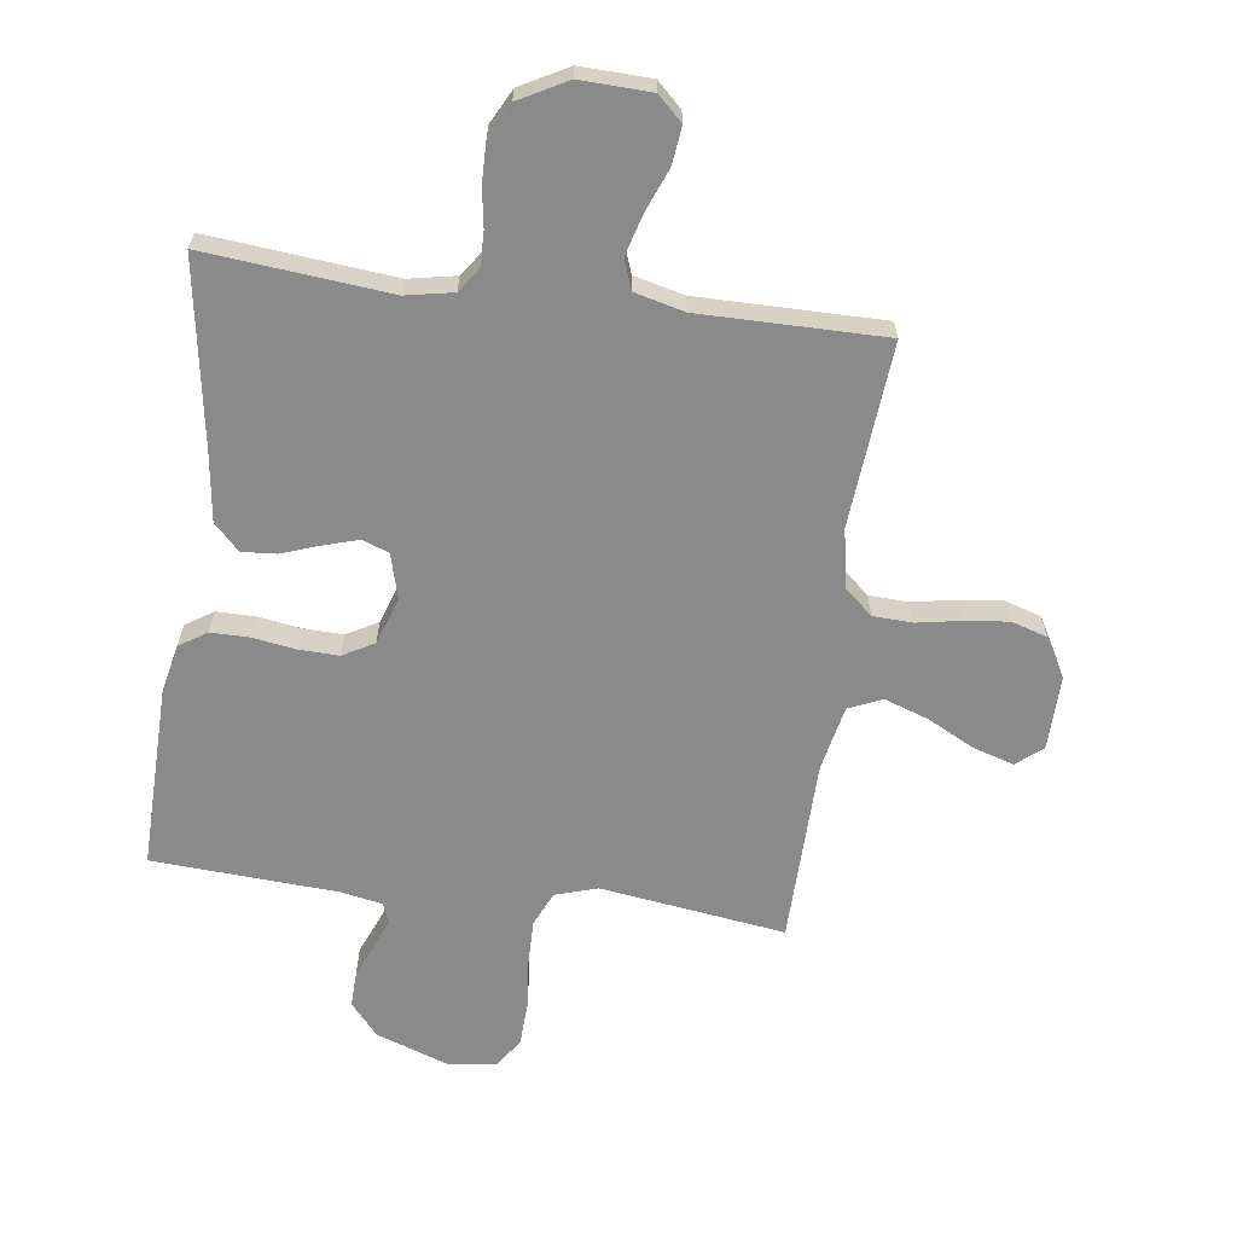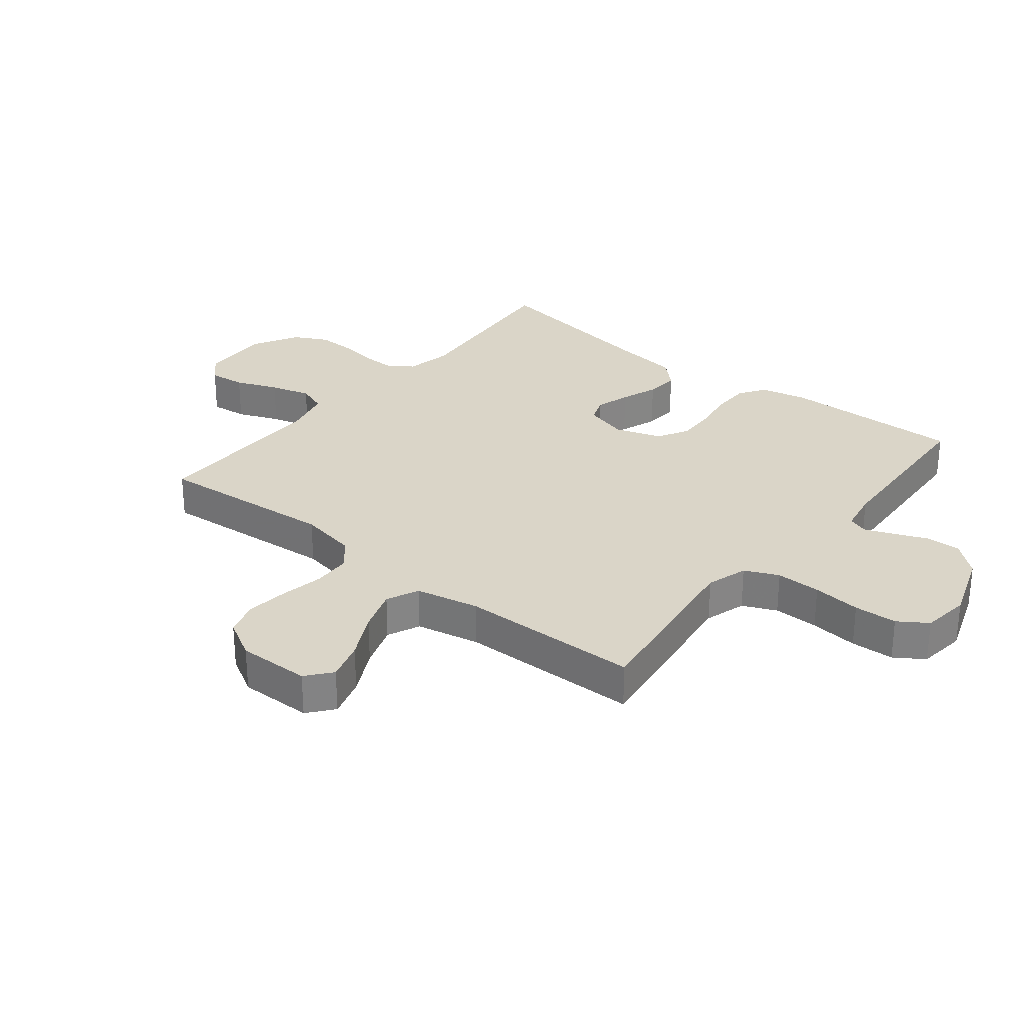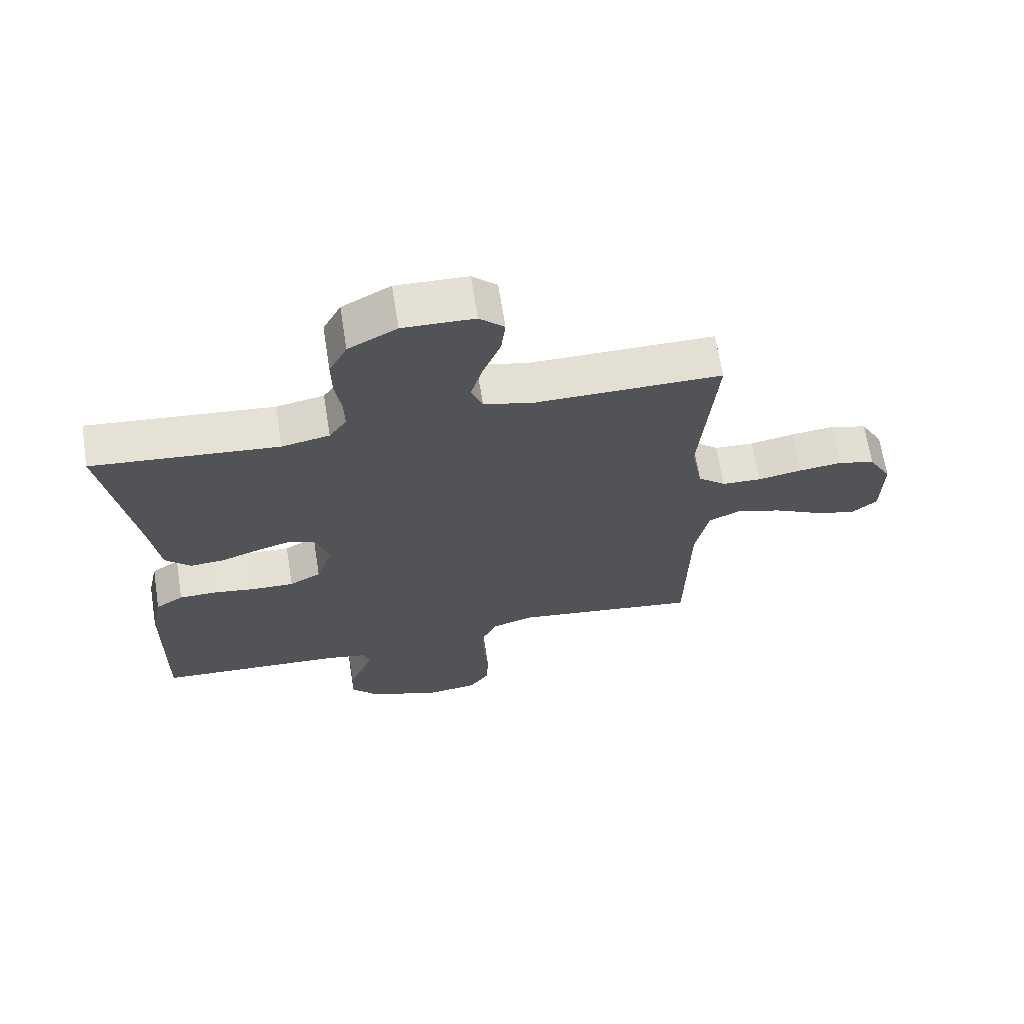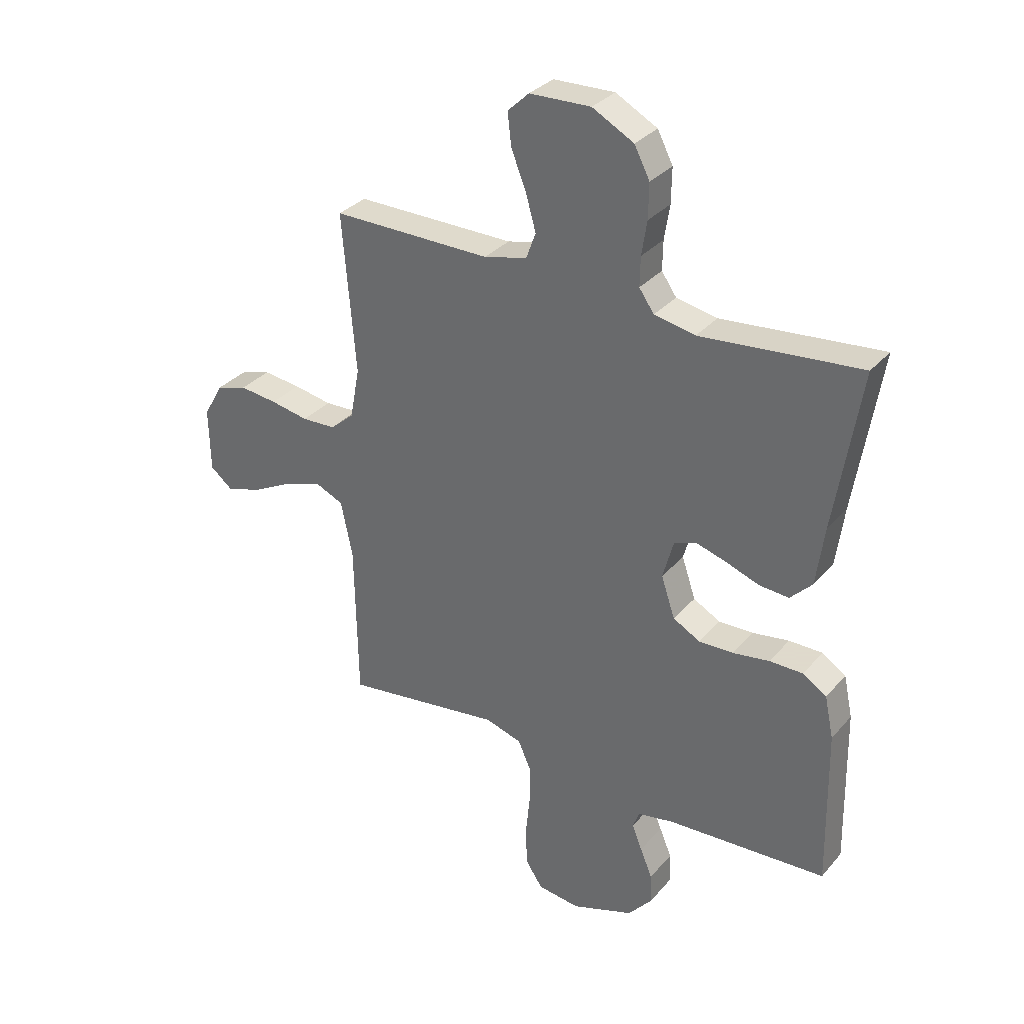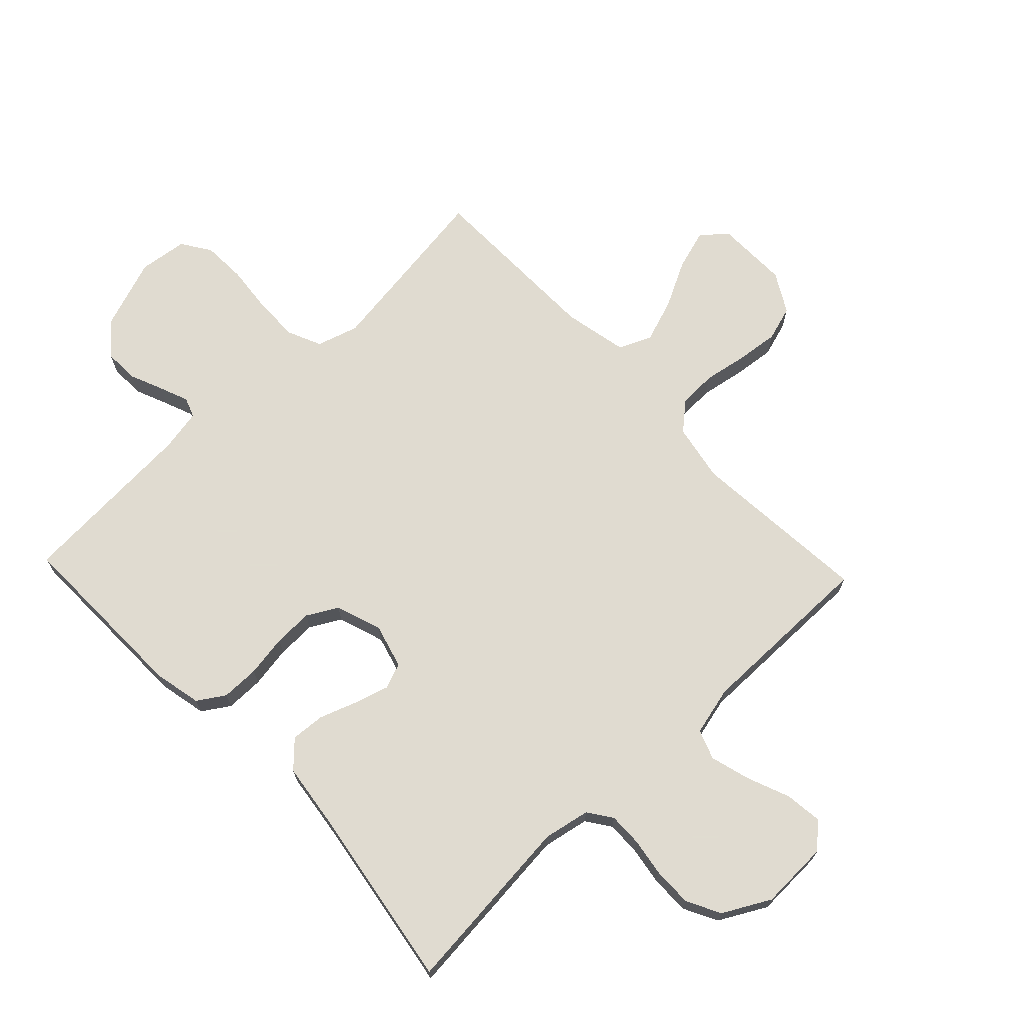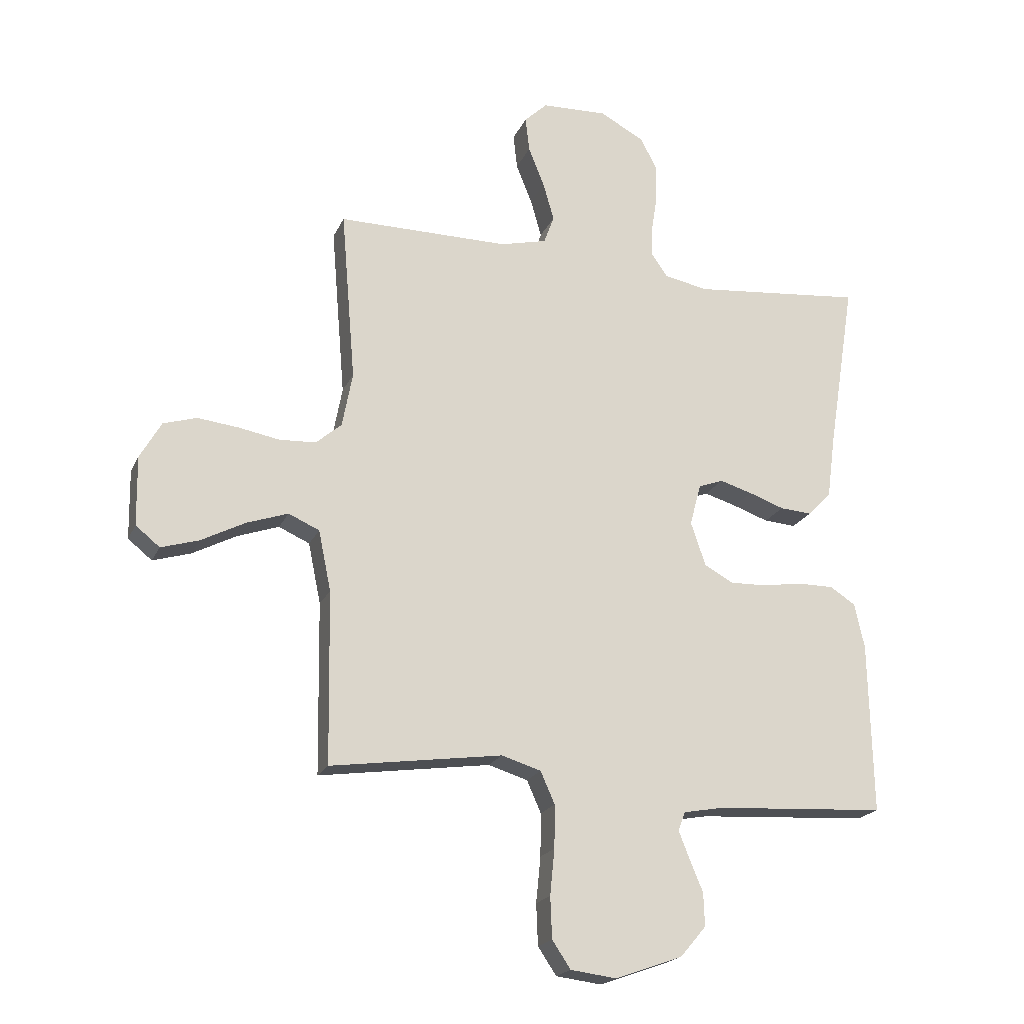
<metadata>
{"format":"obj","ext":"obj","renderer":"f3d","projection":"perspective","resolution":1024,"background":"white","views":[{"elev":-63.5,"azim":-7.6,"up":"+Y"},{"elev":29.1,"azim":128.9,"up":"+Y"},{"elev":66.9,"azim":-9.0,"up":"+Z"},{"elev":32.4,"azim":-146.3,"up":"+Z"},{"elev":69.8,"azim":-43.5,"up":"+Y"},{"elev":-20.2,"azim":161.1,"up":"+Z"}]}
</metadata>
<code>
v -0.5 0.07 0.5
v -0.2 0.07 0.471
v -0.123 0.07 0.486
v -0.095 0.07 0.526
v -0.096 0.07 0.581
v -0.106 0.07 0.645
v -0.107 0.07 0.71
v -0.078 0.07 0.766
v 0 0.07 0.808
v 0.115 0.07 0.804
v 0.155 0.07 0.766
v 0.148 0.07 0.705
v 0.12 0.07 0.635
v 0.101 0.07 0.568
v 0.119 0.07 0.519
v 0.2 0.07 0.499
v 0.5 0.07 0.5
v 0.475 0.07 0.2
v 0.493 0.07 0.104
v 0.538 0.07 0.065
v 0.602 0.07 0.062
v 0.674 0.07 0.075
v 0.745 0.07 0.083
v 0.803 0.07 0.065
v 0.84 0.07 0
v 0.838 0.07 -0.121
v 0.796 0.07 -0.155
v 0.73 0.07 -0.135
v 0.653 0.07 -0.095
v 0.581 0.07 -0.07
v 0.527 0.07 -0.094
v 0.505 0.07 -0.2
v 0.5 0.07 -0.5
v 0.2 0.07 -0.458
v 0.131 0.07 -0.479
v 0.106 0.07 -0.535
v 0.107 0.07 -0.61
v 0.115 0.07 -0.69
v 0.112 0.07 -0.762
v 0.08 0.07 -0.81
v 0 0.07 -0.82
v -0.118 0.07 -0.778
v -0.163 0.07 -0.725
v -0.161 0.07 -0.667
v -0.138 0.07 -0.612
v -0.119 0.07 -0.564
v -0.131 0.07 -0.531
v -0.2 0.07 -0.518
v -0.5 0.07 -0.5
v -0.494 0.07 -0.2
v -0.477 0.07 -0.121
v -0.432 0.07 -0.092
v -0.369 0.07 -0.092
v -0.3 0.07 -0.103
v -0.235 0.07 -0.105
v -0.184 0.07 -0.077
v -0.158 0.07 0
v -0.178 0.07 0.073
v -0.221 0.07 0.089
v -0.278 0.07 0.072
v -0.34 0.07 0.05
v -0.396 0.07 0.046
v -0.437 0.07 0.088
v -0.452 0.07 0.2
v -0.5 0 0.5
v -0.2 0 0.471
v -0.123 0 0.486
v -0.095 0 0.526
v -0.096 0 0.581
v -0.106 0 0.645
v -0.107 0 0.71
v -0.078 0 0.766
v 0 0 0.808
v 0.115 0 0.804
v 0.155 0 0.766
v 0.148 0 0.705
v 0.12 0 0.635
v 0.101 0 0.568
v 0.119 0 0.519
v 0.2 0 0.499
v 0.5 0 0.5
v 0.475 0 0.2
v 0.493 0 0.104
v 0.538 0 0.065
v 0.602 0 0.062
v 0.674 0 0.075
v 0.745 0 0.083
v 0.803 0 0.065
v 0.84 0 0
v 0.838 0 -0.121
v 0.796 0 -0.155
v 0.73 0 -0.135
v 0.653 0 -0.095
v 0.581 0 -0.07
v 0.527 0 -0.094
v 0.505 0 -0.2
v 0.5 0 -0.5
v 0.2 0 -0.458
v 0.131 0 -0.479
v 0.106 0 -0.535
v 0.107 0 -0.61
v 0.115 0 -0.69
v 0.112 0 -0.762
v 0.08 0 -0.81
v 0 0 -0.82
v -0.118 0 -0.778
v -0.163 0 -0.725
v -0.161 0 -0.667
v -0.138 0 -0.612
v -0.119 0 -0.564
v -0.131 0 -0.531
v -0.2 0 -0.518
v -0.5 0 -0.5
v -0.494 0 -0.2
v -0.477 0 -0.121
v -0.432 0 -0.092
v -0.369 0 -0.092
v -0.3 0 -0.103
v -0.235 0 -0.105
v -0.184 0 -0.077
v -0.158 0 0
v -0.178 0 0.073
v -0.221 0 0.089
v -0.278 0 0.072
v -0.34 0 0.05
v -0.396 0 0.046
v -0.437 0 0.088
v -0.452 0 0.2
f 62 63 64
f 61 62 64
f 60 61 64
f 64 1 2
f 60 64 2
f 59 60 2
f 58 59 2 3
f 57 58 3 4
f 52 53 54
f 51 52 54
f 50 51 54
f 49 50 54
f 48 49 54
f 47 48 54 55
f 46 47 55 56
f 43 44 45
f 42 43 45
f 41 42 45
f 40 41 45
f 39 40 45
f 38 39 45
f 37 38 45
f 36 37 45 46
f 46 56 57
f 36 46 57
f 35 36 57
f 32 33 34
f 35 57 4
f 34 35 4
f 32 34 4
f 31 32 4
f 27 28 29
f 26 27 29
f 25 26 29
f 24 25 29
f 23 24 29
f 22 23 29
f 21 22 29
f 20 21 29 30
f 16 17 18
f 15 16 18 19
f 11 12 13
f 10 11 13
f 9 10 13
f 8 9 13
f 7 8 13
f 6 7 13
f 5 6 13
f 5 13 14
f 31 4 5
f 30 31 5
f 20 30 5
f 19 20 5
f 5 14 15
f 5 15 19
f 128 127 126
f 128 126 125
f 128 125 124
f 66 65 128
f 66 128 124
f 66 124 123
f 67 66 123 122
f 68 67 122 121
f 118 117 116
f 118 116 115
f 118 115 114
f 118 114 113
f 118 113 112
f 119 118 112 111
f 120 119 111 110
f 109 108 107
f 109 107 106
f 109 106 105
f 109 105 104
f 109 104 103
f 109 103 102
f 109 102 101
f 110 109 101 100
f 121 120 110
f 121 110 100
f 121 100 99
f 98 97 96
f 68 121 99
f 68 99 98
f 68 98 96
f 68 96 95
f 93 92 91
f 93 91 90
f 93 90 89
f 93 89 88
f 93 88 87
f 93 87 86
f 93 86 85
f 94 93 85 84
f 82 81 80
f 83 82 80 79
f 77 76 75
f 77 75 74
f 77 74 73
f 77 73 72
f 77 72 71
f 77 71 70
f 77 70 69
f 78 77 69
f 69 68 95
f 69 95 94
f 69 94 84
f 69 84 83
f 79 78 69
f 83 79 69
f 1 65 66 2
f 2 66 67 3
f 3 67 68 4
f 4 68 69 5
f 5 69 70 6
f 6 70 71 7
f 7 71 72 8
f 8 72 73 9
f 9 73 74 10
f 10 74 75 11
f 11 75 76 12
f 12 76 77 13
f 13 77 78 14
f 14 78 79 15
f 15 79 80 16
f 16 80 81 17
f 17 81 82 18
f 18 82 83 19
f 19 83 84 20
f 20 84 85 21
f 21 85 86 22
f 22 86 87 23
f 23 87 88 24
f 24 88 89 25
f 25 89 90 26
f 26 90 91 27
f 27 91 92 28
f 28 92 93 29
f 29 93 94 30
f 30 94 95 31
f 31 95 96 32
f 32 96 97 33
f 33 97 98 34
f 34 98 99 35
f 35 99 100 36
f 36 100 101 37
f 37 101 102 38
f 38 102 103 39
f 39 103 104 40
f 40 104 105 41
f 41 105 106 42
f 42 106 107 43
f 43 107 108 44
f 44 108 109 45
f 45 109 110 46
f 46 110 111 47
f 47 111 112 48
f 48 112 113 49
f 49 113 114 50
f 50 114 115 51
f 51 115 116 52
f 52 116 117 53
f 53 117 118 54
f 54 118 119 55
f 55 119 120 56
f 56 120 121 57
f 57 121 122 58
f 58 122 123 59
f 59 123 124 60
f 60 124 125 61
f 61 125 126 62
f 62 126 127 63
f 63 127 128 64
f 64 128 65 1

</code>
